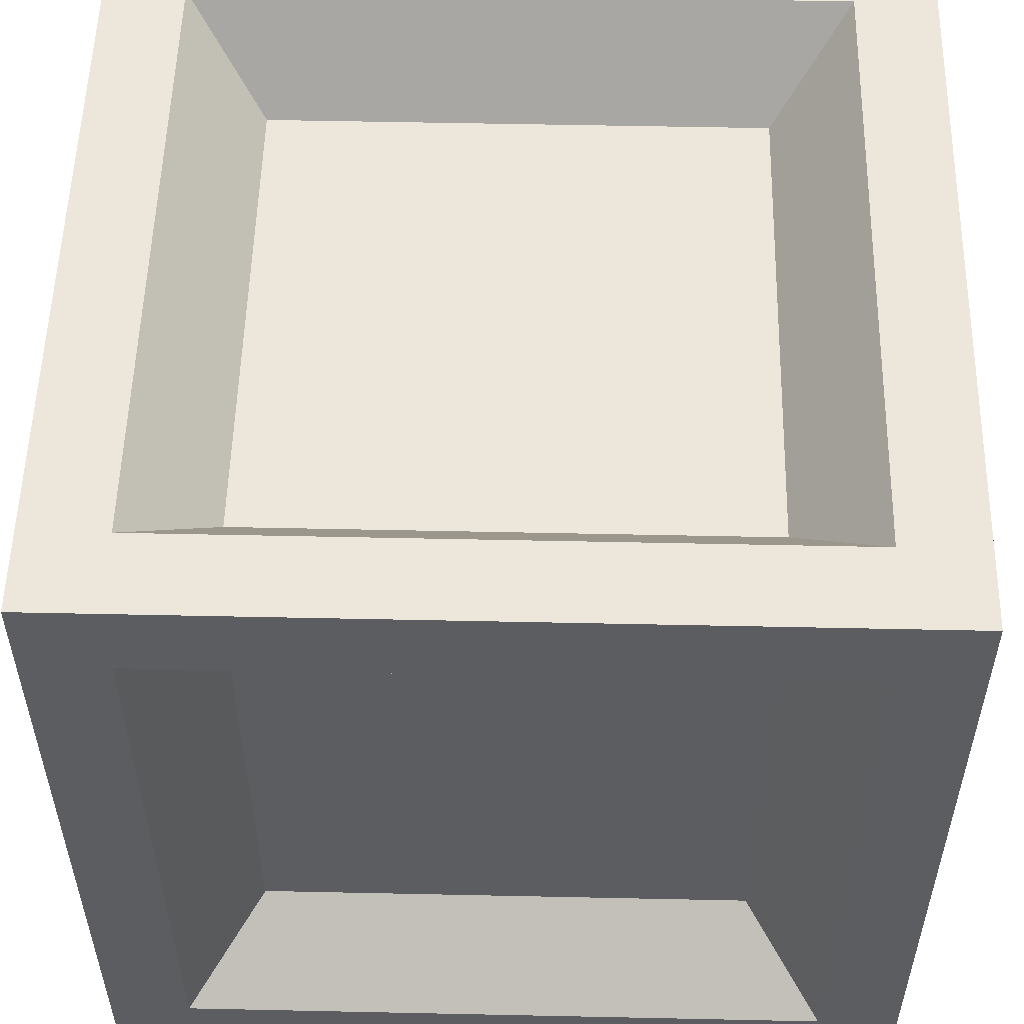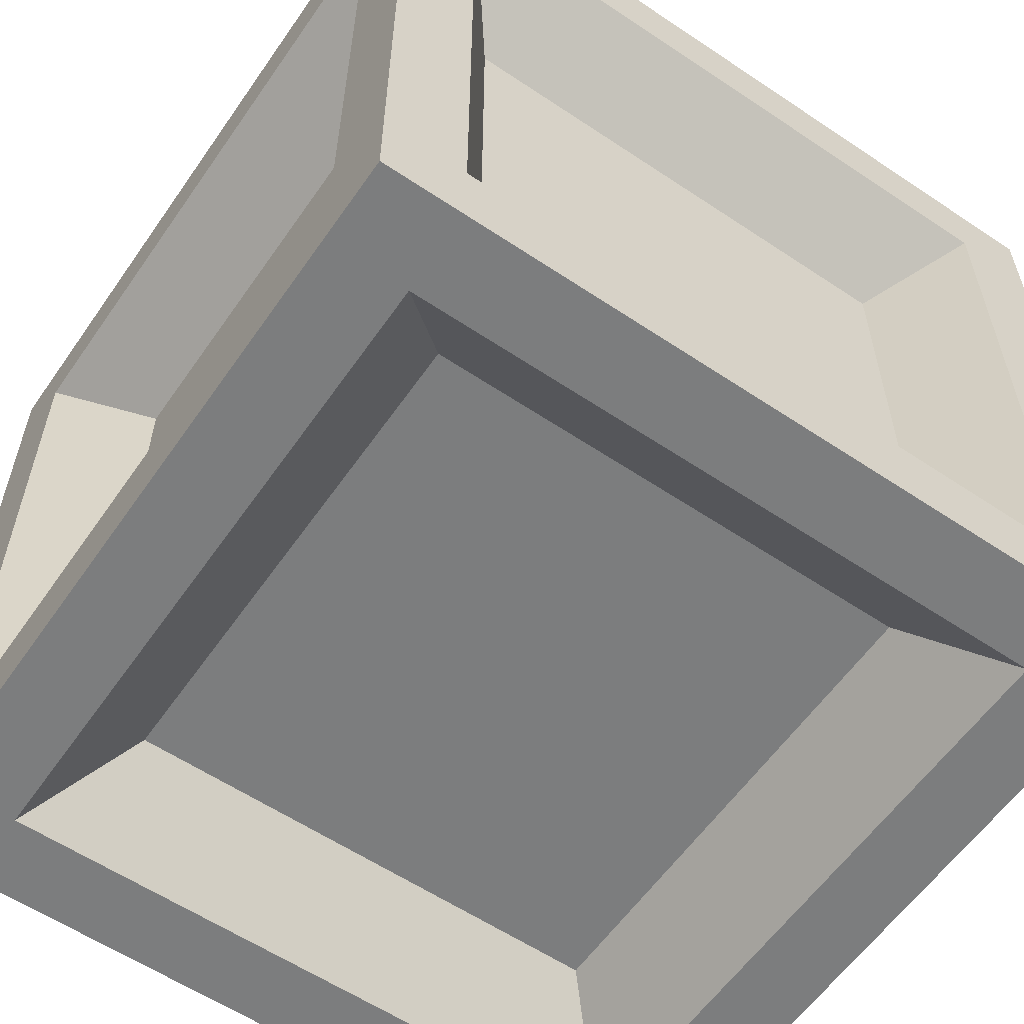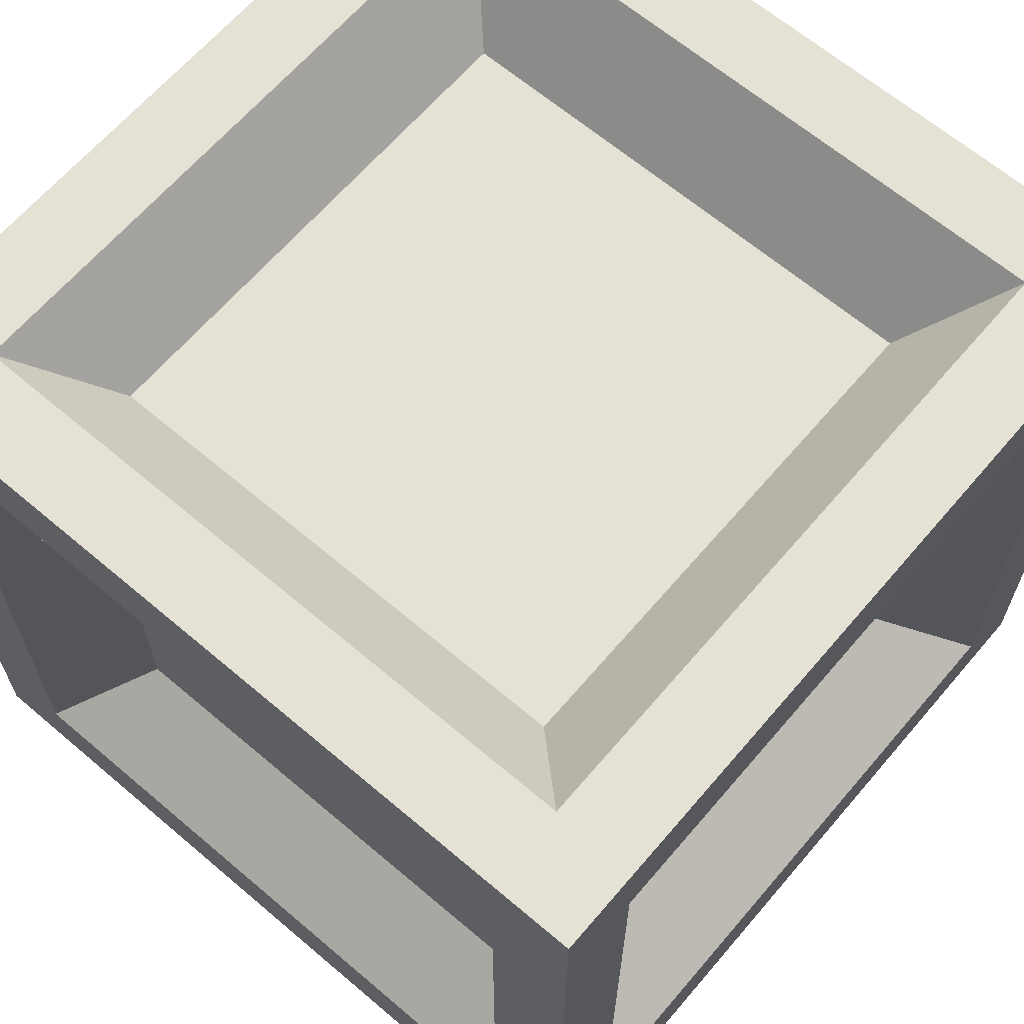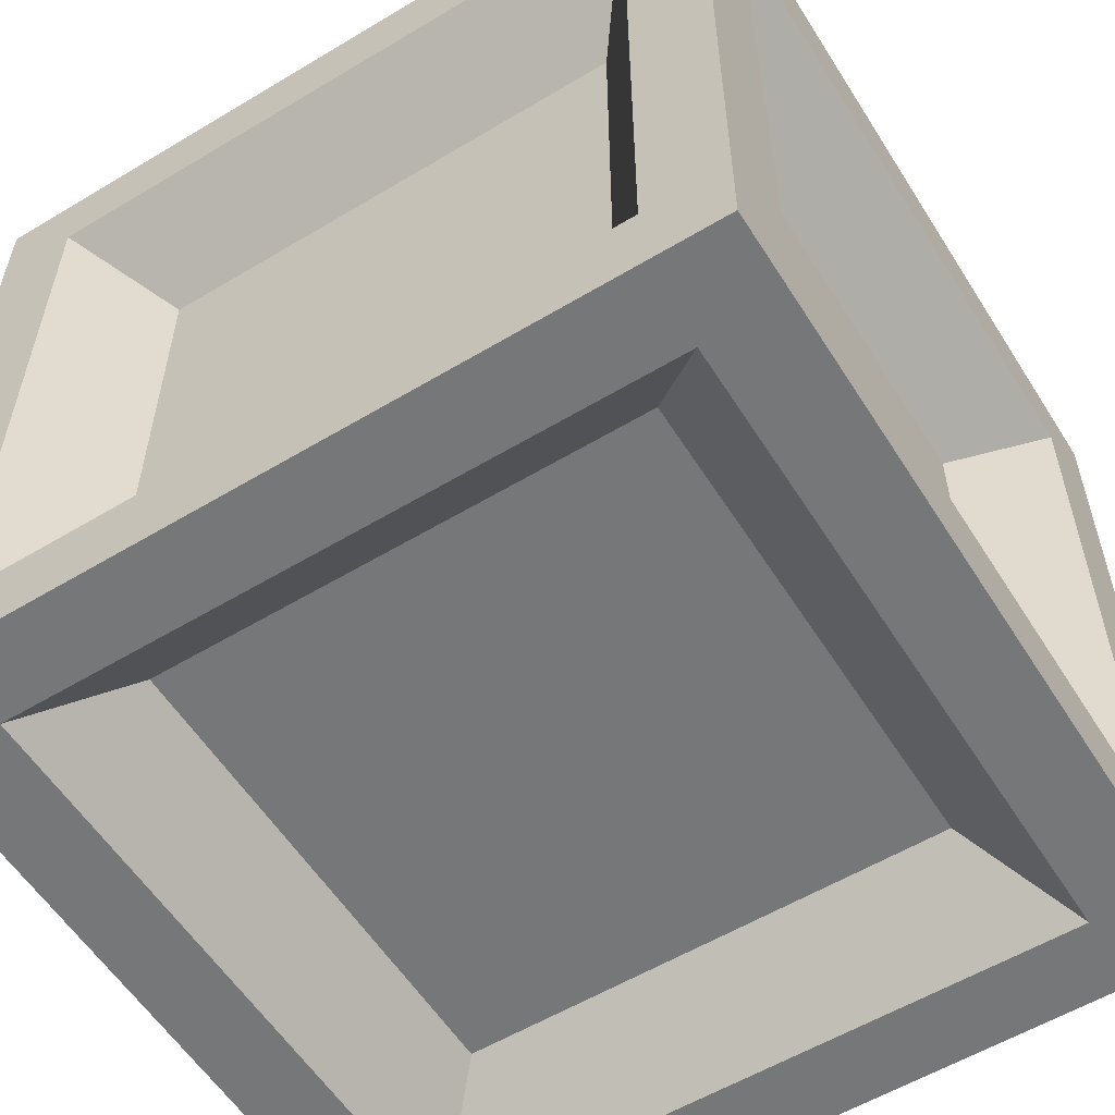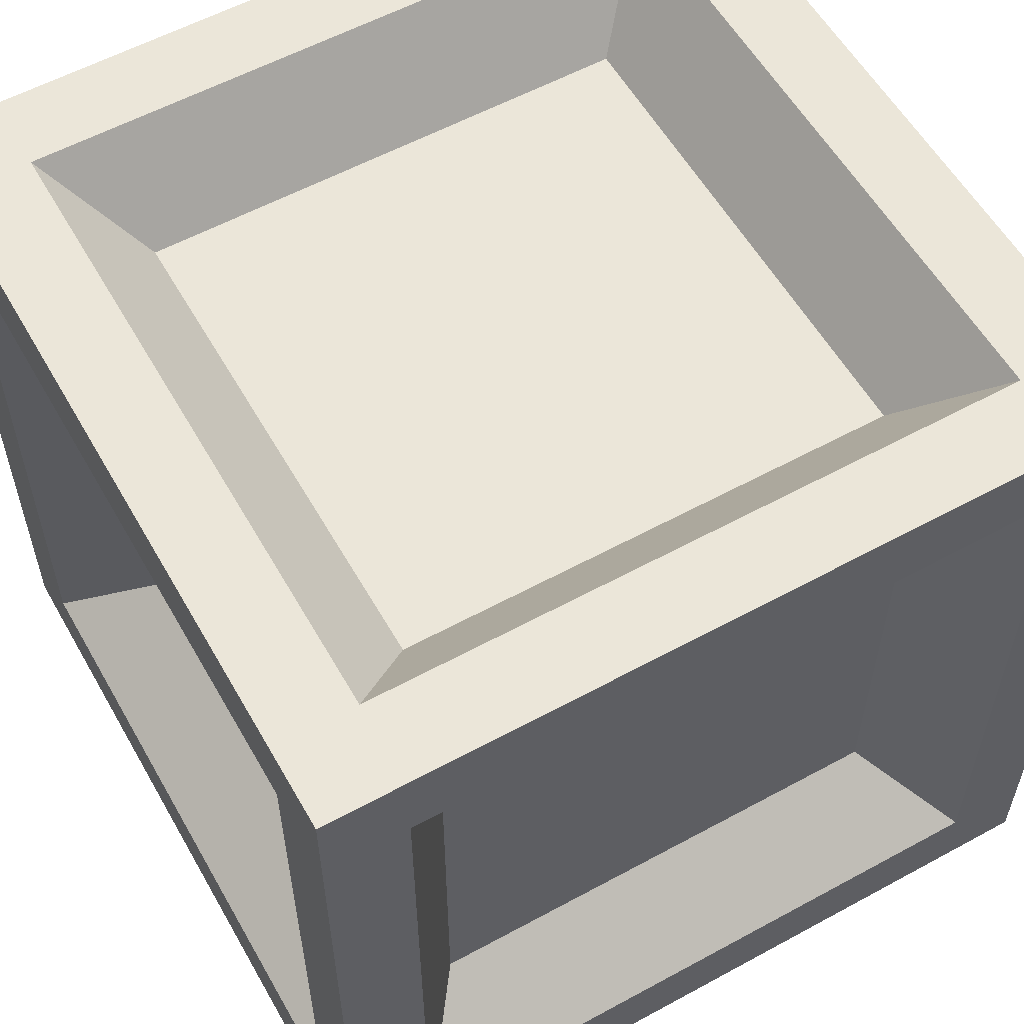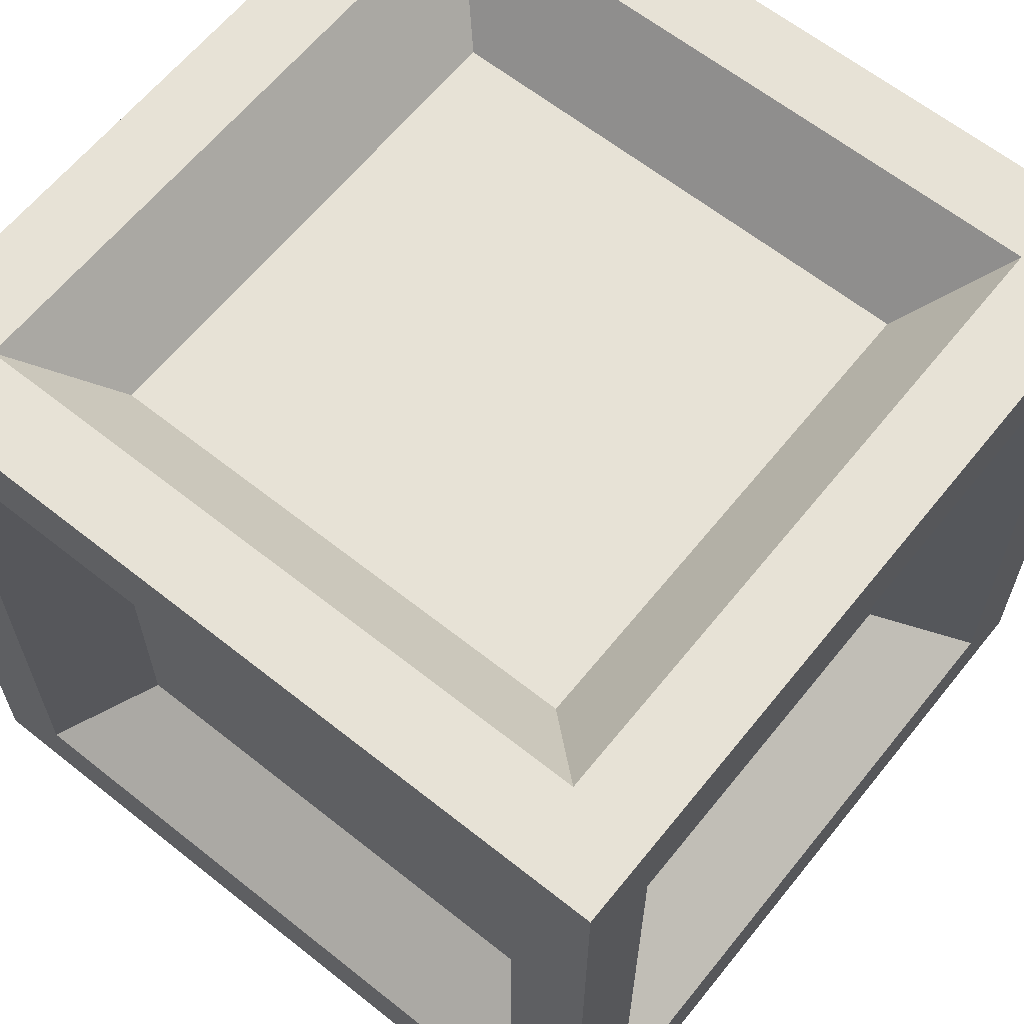
<metadata>
{"format":"obj","ext":"obj","renderer":"f3d","projection":"perspective","resolution":1024,"background":"white","views":[{"elev":53.9,"azim":-88.7,"up":"+Z"},{"elev":-59.0,"azim":55.4,"up":"+Y"},{"elev":65.0,"azim":-49.5,"up":"+Y"},{"elev":-57.1,"azim":-58.0,"up":"+Z"},{"elev":57.5,"azim":60.5,"up":"+Z"},{"elev":63.0,"azim":-51.2,"up":"+Y"}]}
</metadata>
<code>
g default
v -1 0.01996 1
v 1 0.01996 1
v -1 2.02 1
v 1 2.02 1
v -1 2.02 -1
v 1 2.02 -1
v -1 0.01996 -1
v 1 0.01996 -1
v 0 0.01996 1
v 0 0.01996 -1
v 0 2.02 -1
v 0 2.02 1
v -1 2.02 0
v 1 2.02 0
v 1 0.01996 0
v -1 0.01996 0
v -1 1.02 1
v 1 1.02 1
v 1 1.02 -1
v -1 1.02 -1
v 0.8 0.01996 1
v 0.8 0.01996 0
v 0.8 0.01996 -1
v 0.8 1.02 -1
v 0.8 2.02 -1
v 0.8 2.02 0
v 0.8 2.02 1
v 0.8 1.02 1
v -0.8 0.01996 1
v -0.8 0.01996 0
v -0.8 0.01996 -1
v -0.8 1.02 -1
v -0.8 2.02 -1
v -0.8 2.02 0
v -0.8 2.02 1
v -0.8 1.02 1
v -1 2.02 0.8
v -0.8 2.02 0.8
v 0 2.02 0.8
v 0.8 2.02 0.8
v 1 2.02 0.8
v 1 1.02 0.8
v 1 0.01996 0.8
v 0.8 0.01996 0.8
v 0 0.01996 0.8
v -0.8 0.01996 0.8
v -1 0.01996 0.8
v -1 1.02 0.8
v -1 0.01996 -0.8
v -0.8 0.01996 -0.8
v 0 0.01996 -0.8
v 0.8 0.01996 -0.8
v 1 0.01996 -0.8
v 1 1.02 -0.8
v 1 2.02 -0.8
v 0.8 2.02 -0.8
v 0 2.02 -0.8
v -0.8 2.02 -0.8
v -1 2.02 -0.8
v -1 1.02 -0.8
v -1 1.82 -1
v -0.8 1.82 -1
v 0 1.82 -1
v 0.8 1.82 -1
v 1 1.82 -1
v 1 1.82 -0.8
v 1 1.82 0
v 1 1.82 0.8
v 1 1.82 1
v 0.8 1.82 1
v 0 1.82 1
v -0.8 1.82 1
v -1 1.82 1
v -1 1.82 0.8
v -1 1.82 0
v -1 1.82 -0.8
v -1 0.22 1
v -0.8 0.22 1
v 0 0.22 1
v 0.8 0.22 1
v 1 0.22 1
v 1 0.22 0.8
v 1 0.22 0
v 1 0.22 -0.8
v 1 0.22 -1
v 0.8 0.22 -1
v 0 0.22 -1
v -0.8 0.22 -1
v -1 0.22 -1
v -1 0.22 -0.8
v -1 0.22 0
v -1 0.22 0.8
v 0.7616 1.629 -0.6093
v 0.7616 1.629 0
v 0.7616 1.02 0
v 0.7616 1.02 -0.6093
v 0.7616 1.629 0.6093
v 0.7616 1.02 0.6093
v 0.7616 0.4107 0.6093
v 0.7616 0.4107 0
v 0.7616 0.4107 -0.6093
v -0.7616 1.629 0
v -0.7616 1.629 -0.6093
v -0.7616 1.02 -0.6093
v -0.7616 1.02 0
v -0.7616 1.629 0.6093
v -0.7616 1.02 0.6093
v -0.7616 0.4107 -0.6093
v -0.7616 0.4107 0
v -0.7616 0.4107 0.6093
v -0.6093 0.2583 0
v -0.6093 0.2583 -0.6093
v 0 0.2583 -0.6093
v 0 0.2583 0
v 0 0.2583 0.6093
v -0.6093 0.2583 0.6093
v 0.6093 0.2583 0.6093
v 0.6093 0.2583 0
v 0.6093 0.2583 -0.6093
v -0.6093 1.02 -0.7616
v -0.6093 1.629 -0.7616
v 0 1.629 -0.7616
v 0 1.02 -0.7616
v 0 0.4107 -0.7616
v -0.6093 0.4107 -0.7616
v 0.6093 0.4107 -0.7616
v 0.6093 1.02 -0.7616
v 0.6093 1.629 -0.7616
v 0 1.782 -0.6093
v -0.6093 1.782 -0.6093
v -0.6093 1.782 0
v 0 1.782 0
v -0.6093 1.782 0.6093
v 0 1.782 0.6093
v 0.6093 1.782 -0.6093
v 0.6093 1.782 0
v 0.6093 1.782 0.6093
v 0 1.629 0.7616
v -0.6093 1.629 0.7616
v -0.6093 1.02 0.7616
v 0 1.02 0.7616
v -0.6093 0.4107 0.7616
v 0 0.4107 0.7616
v 0.6093 1.629 0.7616
v 0.6093 1.02 0.7616
v 0.6093 0.4107 0.7616
g puzzlebox
f 69 70 18
f 18 70 28
f 55 56 14
f 14 56 26
f 19 24 65
f 65 24 64
f 15 22 53
f 53 22 52
f 93 94 96
f 96 94 95
f 102 103 105
f 105 103 104
f 111 112 114
f 114 112 113
f 120 121 123
f 123 121 122
f 129 130 132
f 132 130 131
f 138 139 141
f 141 139 140
f 131 133 132
f 132 133 134
f 14 26 41
f 41 26 40
f 94 97 95
f 95 97 98
f 43 44 15
f 15 44 22
f 115 116 114
f 114 116 111
f 106 102 107
f 107 102 105
f 140 142 141
f 141 142 143
f 18 28 81
f 81 28 80
f 98 99 95
f 95 99 100
f 100 101 95
f 95 101 96
f 85 86 19
f 19 86 24
f 124 125 123
f 123 125 120
f 104 108 105
f 105 108 109
f 109 110 105
f 105 110 107
f 117 115 118
f 118 115 114
f 113 119 114
f 114 119 118
f 126 124 127
f 127 124 123
f 122 128 123
f 123 128 127
f 135 129 136
f 136 129 132
f 134 137 132
f 132 137 136
f 144 138 145
f 145 138 141
f 143 146 141
f 141 146 145
f 16 30 47
f 47 30 46
f 49 50 16
f 16 50 30
f 20 32 89
f 89 32 88
f 61 62 20
f 20 62 32
f 13 34 59
f 59 34 58
f 37 38 13
f 13 38 34
f 17 36 73
f 73 36 72
f 77 78 17
f 17 78 36
f 3 35 37
f 37 35 38
f 39 38 12
f 12 38 35
f 27 40 12
f 12 40 39
f 41 40 4
f 4 40 27
f 18 42 69
f 69 42 68
f 81 82 18
f 18 82 42
f 21 44 2
f 2 44 43
f 9 45 21
f 21 45 44
f 29 46 9
f 9 46 45
f 47 46 1
f 1 46 29
f 17 48 77
f 77 48 92
f 73 74 17
f 17 74 48
f 7 31 49
f 49 31 50
f 51 50 10
f 10 50 31
f 23 52 10
f 10 52 51
f 53 52 8
f 8 52 23
f 19 54 85
f 85 54 84
f 65 66 19
f 19 66 54
f 25 56 6
f 6 56 55
f 11 57 25
f 25 57 56
f 33 58 11
f 11 58 57
f 59 58 5
f 5 58 33
f 20 60 61
f 61 60 76
f 89 90 20
f 20 90 60
f 5 33 61
f 61 33 62
f 63 62 11
f 11 62 33
f 25 64 11
f 11 64 63
f 65 64 6
f 6 64 25
f 55 66 6
f 6 66 65
f 14 67 55
f 55 67 66
f 41 68 14
f 14 68 67
f 69 68 4
f 4 68 41
f 27 70 4
f 4 70 69
f 12 71 27
f 27 71 70
f 35 72 12
f 12 72 71
f 73 72 3
f 3 72 35
f 37 74 3
f 3 74 73
f 13 75 37
f 37 75 74
f 59 76 13
f 13 76 75
f 61 76 5
f 5 76 59
f 1 29 77
f 77 29 78
f 79 78 9
f 9 78 29
f 21 80 9
f 9 80 79
f 81 80 2
f 2 80 21
f 2 43 81
f 81 43 82
f 83 82 15
f 15 82 43
f 53 84 15
f 15 84 83
f 85 84 8
f 8 84 53
f 23 86 8
f 8 86 85
f 10 87 23
f 23 87 86
f 31 88 10
f 10 88 87
f 89 88 7
f 7 88 31
f 7 49 89
f 89 49 90
f 91 90 16
f 16 90 49
f 47 92 16
f 16 92 91
f 77 92 1
f 1 92 47
f 66 67 93
f 93 67 94
f 66 93 54
f 54 93 96
f 68 97 67
f 67 97 94
f 68 42 97
f 97 42 98
f 82 99 42
f 42 99 98
f 82 83 99
f 99 83 100
f 84 101 83
f 83 101 100
f 84 54 101
f 101 54 96
f 76 103 75
f 75 103 102
f 76 60 103
f 103 60 104
f 74 75 106
f 106 75 102
f 74 106 48
f 48 106 107
f 90 108 60
f 60 108 104
f 90 91 108
f 108 91 109
f 92 110 91
f 91 110 109
f 92 48 110
f 110 48 107
f 50 112 30
f 30 112 111
f 50 51 112
f 112 51 113
f 46 116 45
f 45 116 115
f 46 30 116
f 116 30 111
f 44 45 117
f 117 45 115
f 44 117 22
f 22 117 118
f 52 119 51
f 51 119 113
f 52 22 119
f 119 22 118
f 62 121 32
f 32 121 120
f 62 63 121
f 121 63 122
f 88 125 87
f 87 125 124
f 88 32 125
f 125 32 120
f 86 87 126
f 126 87 124
f 86 126 24
f 24 126 127
f 64 128 63
f 63 128 122
f 64 24 128
f 128 24 127
f 58 130 57
f 57 130 129
f 58 34 130
f 130 34 131
f 38 133 34
f 34 133 131
f 38 39 133
f 133 39 134
f 56 57 135
f 135 57 129
f 56 135 26
f 26 135 136
f 40 137 39
f 39 137 134
f 40 26 137
f 137 26 136
f 72 139 71
f 71 139 138
f 72 36 139
f 139 36 140
f 78 142 36
f 36 142 140
f 78 79 142
f 142 79 143
f 70 71 144
f 144 71 138
f 70 144 28
f 28 144 145
f 80 146 79
f 79 146 143
f 80 28 146
f 146 28 145

</code>
